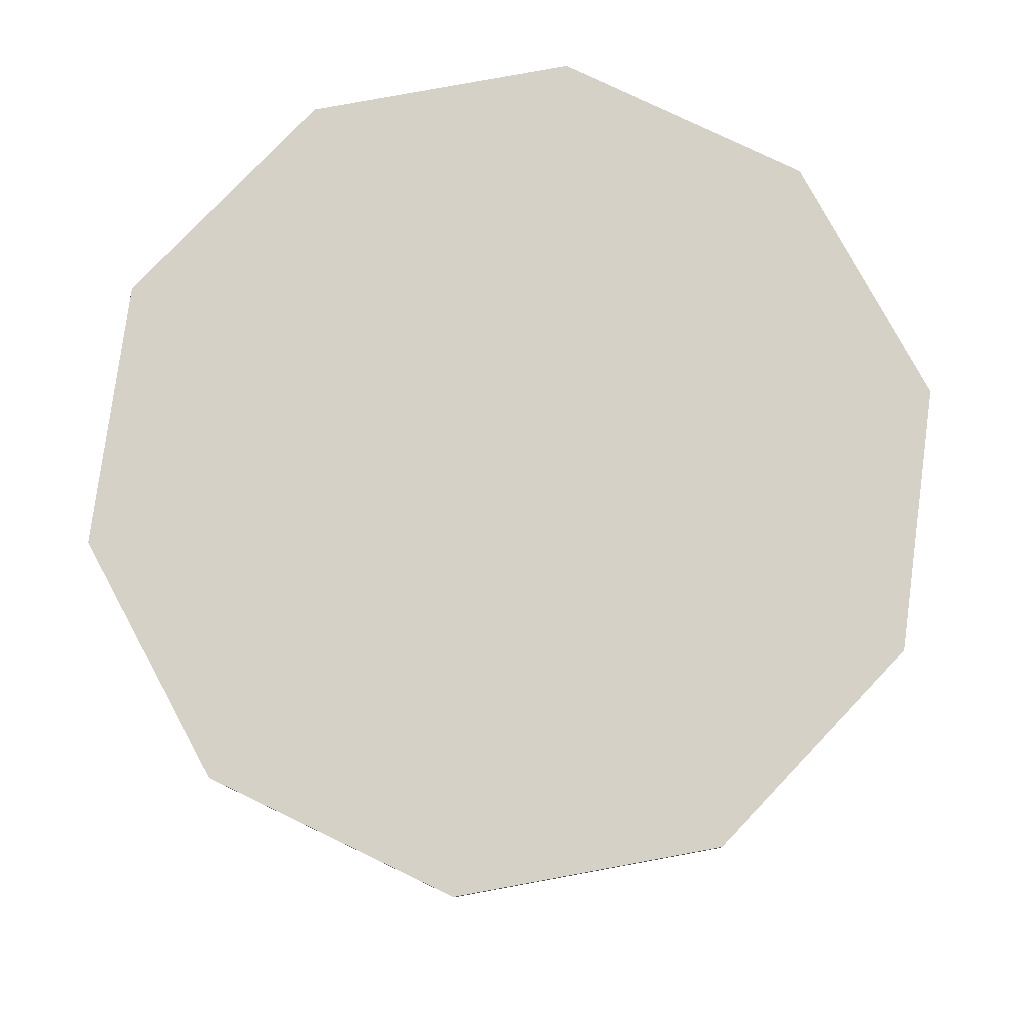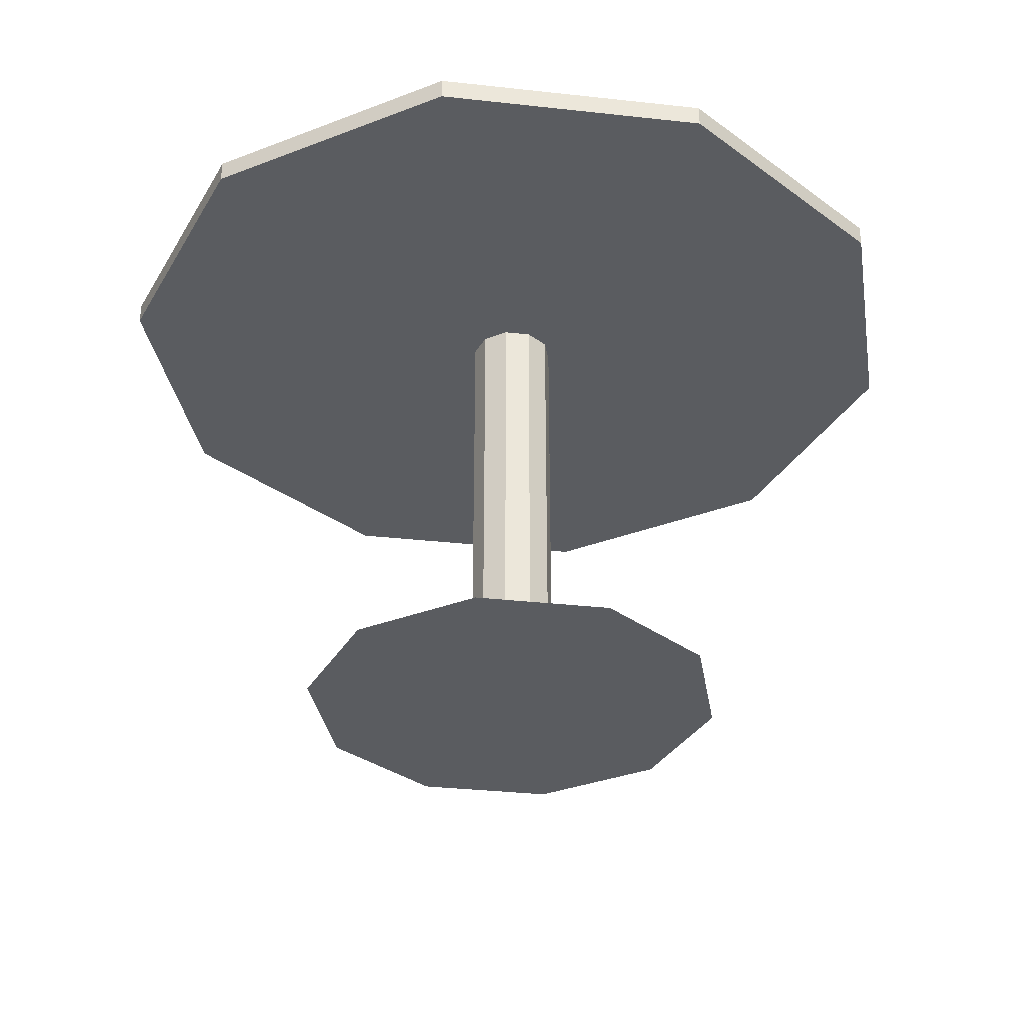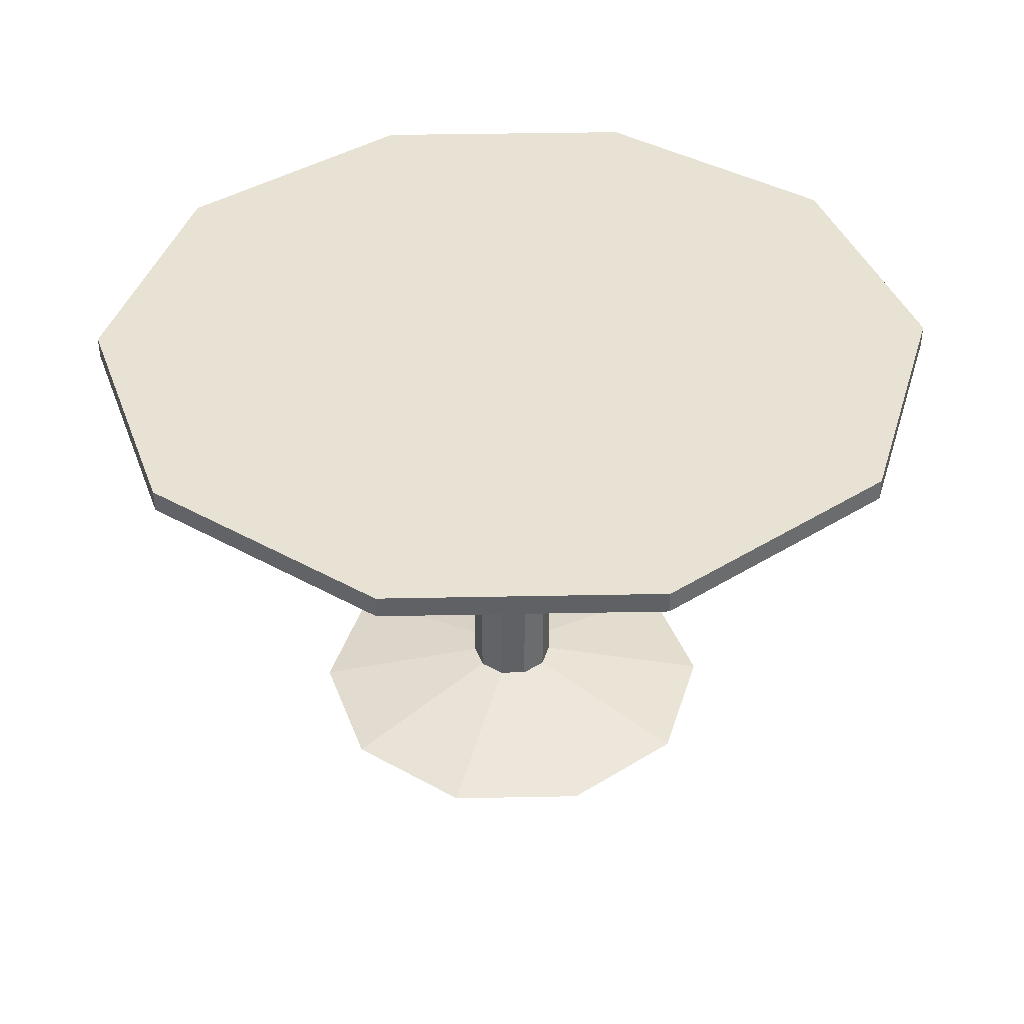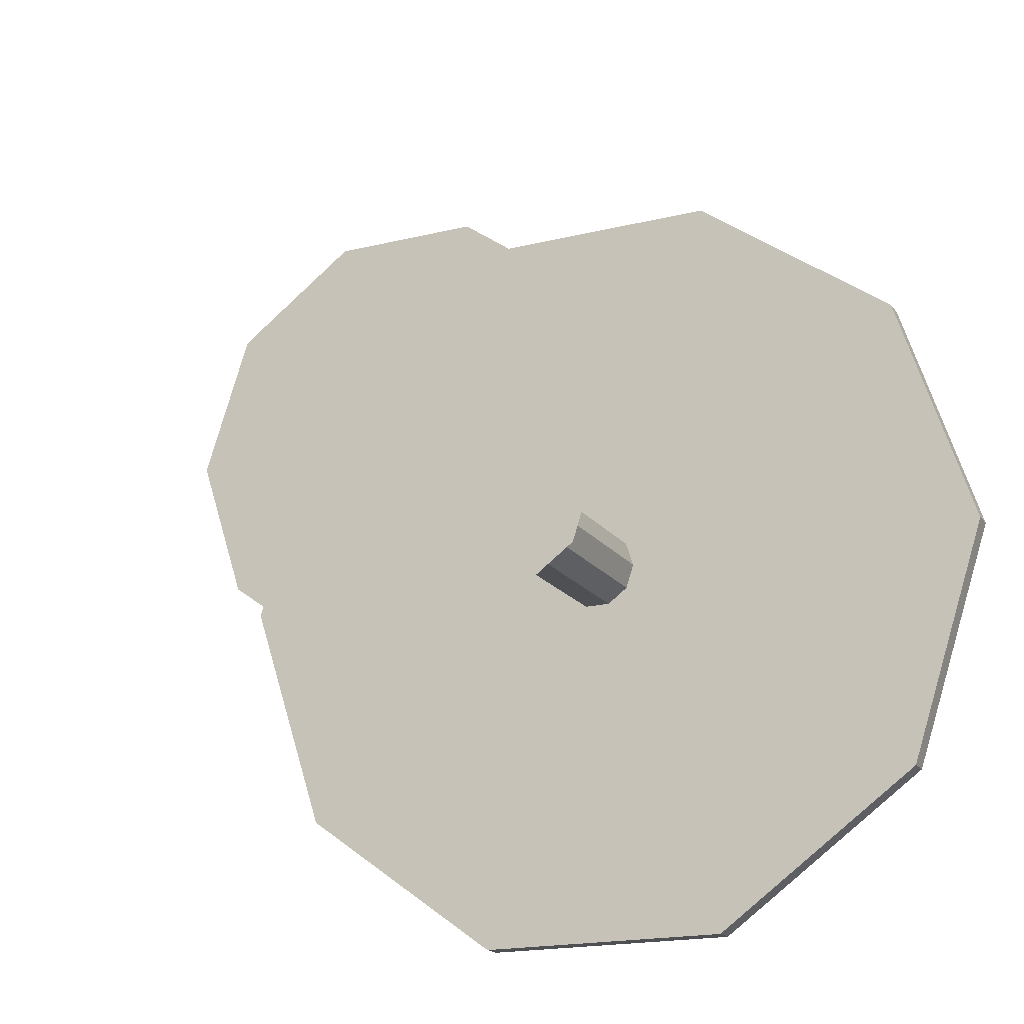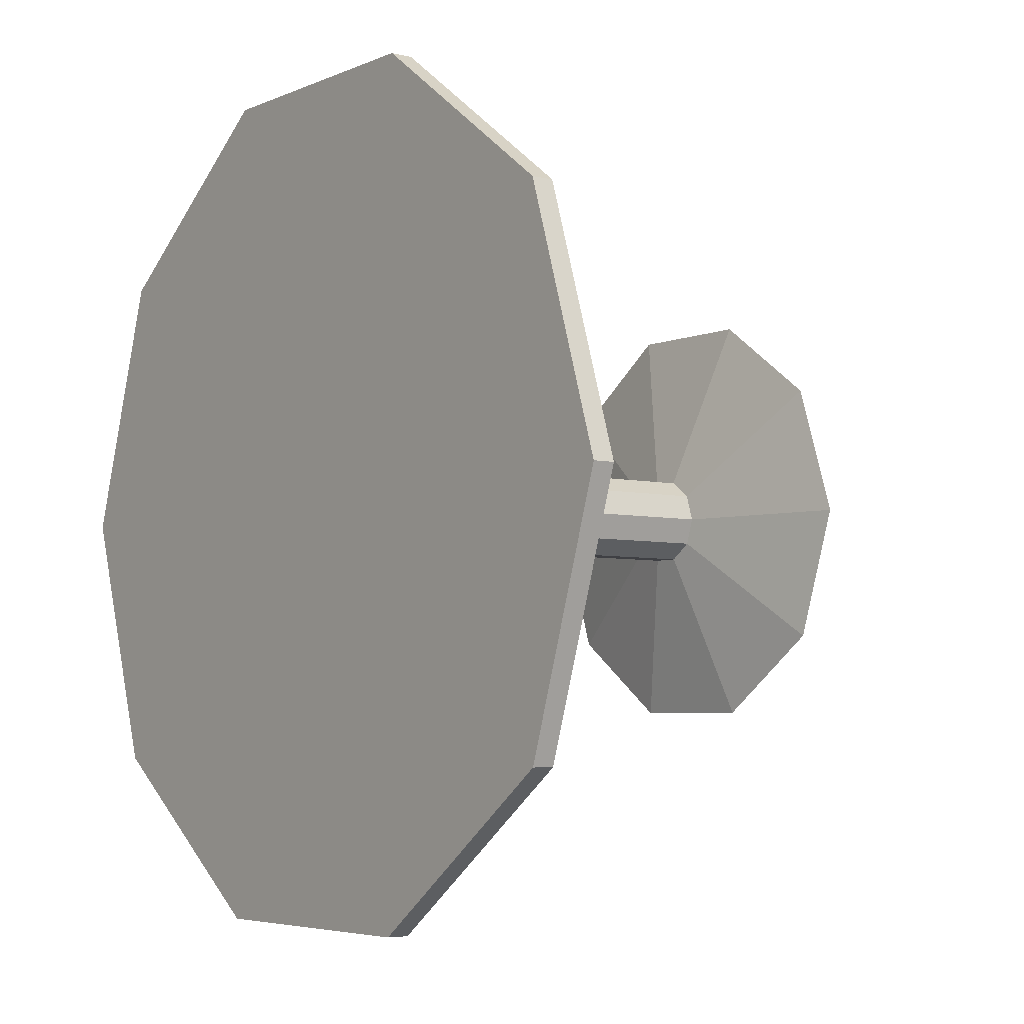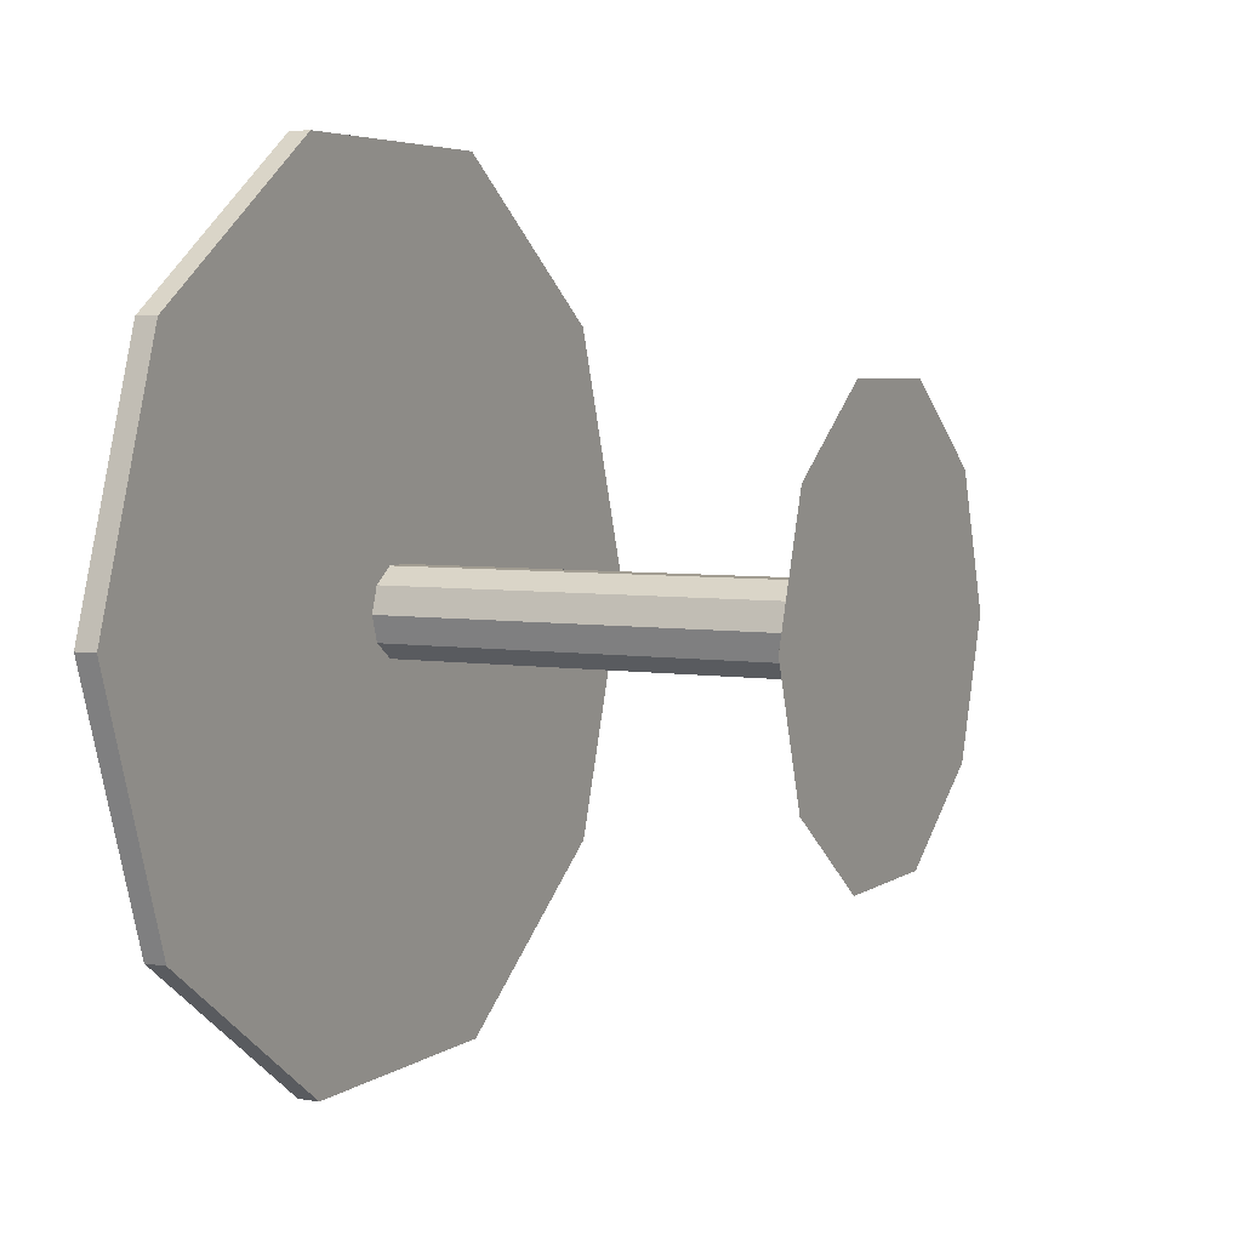
<metadata>
{"format":"obj","ext":"obj","renderer":"f3d","projection":"perspective","resolution":1024,"background":"white","views":[{"elev":79.1,"azim":-82.4,"up":"+Y"},{"elev":-33.8,"azim":99.5,"up":"+Y"},{"elev":39.8,"azim":106.6,"up":"+Y"},{"elev":-18.6,"azim":25.2,"up":"+Z"},{"elev":-5.0,"azim":-127.2,"up":"+Z"},{"elev":4.9,"azim":-62.8,"up":"+Z"}]}
</metadata>
<code>
v 0.5 0.0725 0.4768
v 0.6921 0.025 0.6164
v 0.5 0.025 0.4768
v 0.5734 0.025 0.7026
v 0.4266 0.025 0.7026
v 0.3079 0.025 0.6164
v 0.2625 0.025 0.4768
v 0.3079 0.025 0.3372
v 0.4266 0.025 0.2509
v 0.5734 0.025 0.2509
v 0.6921 0.025 0.3372
v 0.7375 0.025 0.4768
v 0.5475 0.5356 0.4768
v 0.5384 0.5356 0.5047
v 0.5475 0.06062 0.4768
v 0.5384 0.06062 0.5047
v 0.5 0.06062 0.4768
v 0.5 0.5356 0.4768
v 0.5147 0.5356 0.5219
v 0.5147 0.06062 0.5219
v 0.4853 0.5356 0.5219
v 0.4853 0.06062 0.5219
v 0.4616 0.5356 0.5047
v 0.4616 0.06062 0.5047
v 0.4525 0.5356 0.4768
v 0.4525 0.06062 0.4768
v 0.4616 0.5356 0.4488
v 0.4616 0.06062 0.4488
v 0.4853 0.5356 0.4316
v 0.4853 0.06062 0.4316
v 0.5147 0.5356 0.4316
v 0.5147 0.06062 0.4316
v 0.5384 0.5356 0.4488
v 0.5384 0.06062 0.4488
v 0.8843 0.5594 0.756
v 0.8843 0.5356 0.756
v 0.5 0.5594 0.4768
v 0.6468 0.5594 0.9285
v 0.6468 0.5356 0.9285
v 0.3532 0.5594 0.9285
v 0.3532 0.5356 0.9285
v 0.1157 0.5594 0.756
v 0.1157 0.5356 0.756
v 0.025 0.5594 0.4768
v 0.025 0.5356 0.4768
v 0.1157 0.5594 0.1976
v 0.1157 0.5356 0.1976
v 0.3532 0.5594 0.025
v 0.3532 0.5356 0.025
v 0.6468 0.5594 0.025
v 0.6468 0.5356 0.025
v 0.8843 0.5594 0.1976
v 0.8843 0.5356 0.1976
v 0.975 0.5594 0.4768
v 0.975 0.5356 0.4768
f 1 2 12
f 3 12 2
f 1 4 2
f 3 2 4
f 1 5 4
f 3 4 5
f 1 6 5
f 3 5 6
f 1 7 6
f 3 6 7
f 1 8 7
f 3 7 8
f 1 9 8
f 3 8 9
f 1 10 9
f 3 9 10
f 1 11 10
f 3 10 11
f 1 12 11
f 3 11 12
f 13 14 15
f 14 16 15
f 17 15 16
f 18 14 13
f 14 19 16
f 19 20 16
f 17 16 20
f 18 19 14
f 19 21 20
f 21 22 20
f 17 20 22
f 18 21 19
f 21 23 22
f 23 24 22
f 17 22 24
f 18 23 21
f 23 25 24
f 25 26 24
f 17 24 26
f 18 25 23
f 25 27 26
f 27 28 26
f 17 26 28
f 18 27 25
f 27 29 28
f 29 30 28
f 17 28 30
f 18 29 27
f 29 31 30
f 31 32 30
f 17 30 32
f 18 31 29
f 31 33 32
f 33 34 32
f 17 32 34
f 18 33 31
f 33 13 34
f 13 15 34
f 17 34 15
f 18 13 33
f 54 35 55
f 35 36 55
f 18 55 36
f 37 35 54
f 35 38 36
f 38 39 36
f 18 36 39
f 37 38 35
f 38 40 39
f 40 41 39
f 18 39 41
f 37 40 38
f 40 42 41
f 42 43 41
f 18 41 43
f 37 42 40
f 42 44 43
f 44 45 43
f 18 43 45
f 37 44 42
f 44 46 45
f 46 47 45
f 18 45 47
f 37 46 44
f 46 48 47
f 48 49 47
f 18 47 49
f 37 48 46
f 48 50 49
f 50 51 49
f 18 49 51
f 37 50 48
f 50 52 51
f 52 53 51
f 18 51 53
f 37 52 50
f 52 54 53
f 54 55 53
f 18 53 55
f 37 54 52

</code>
